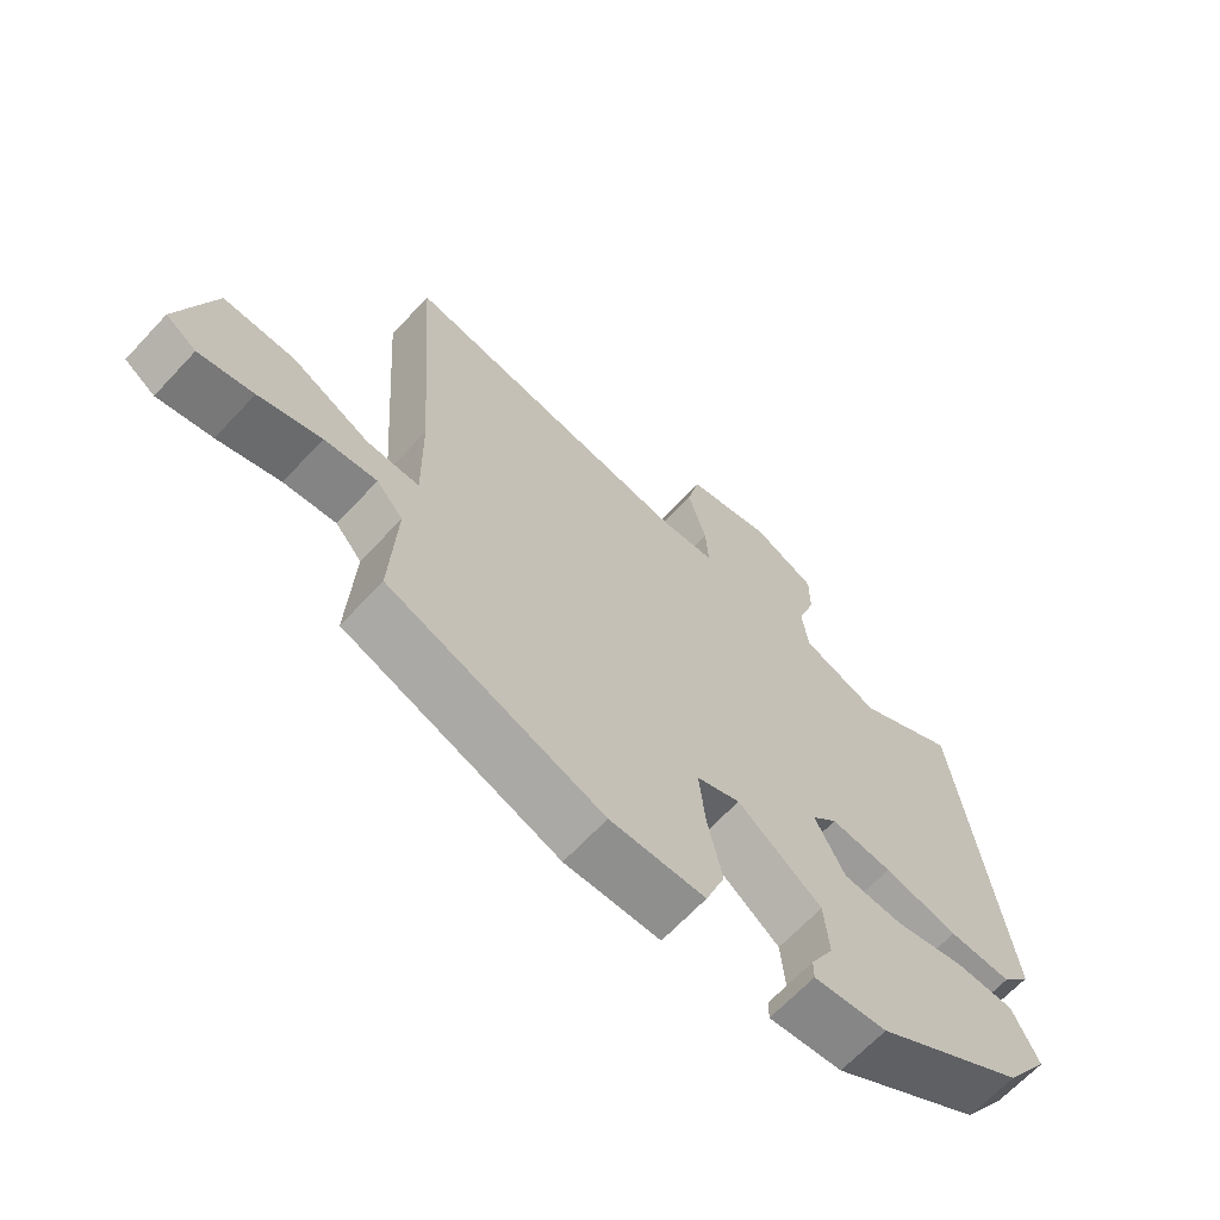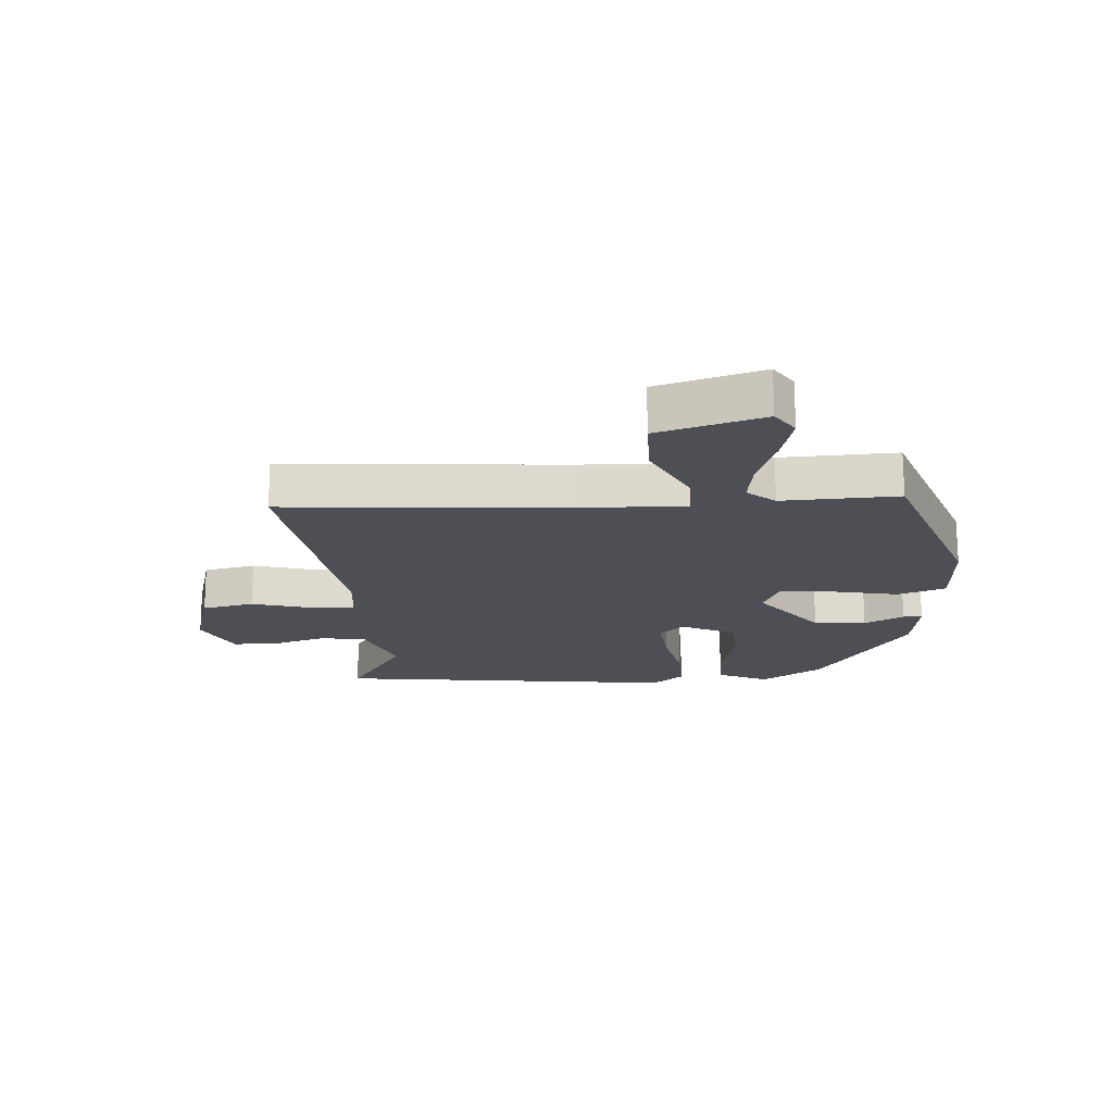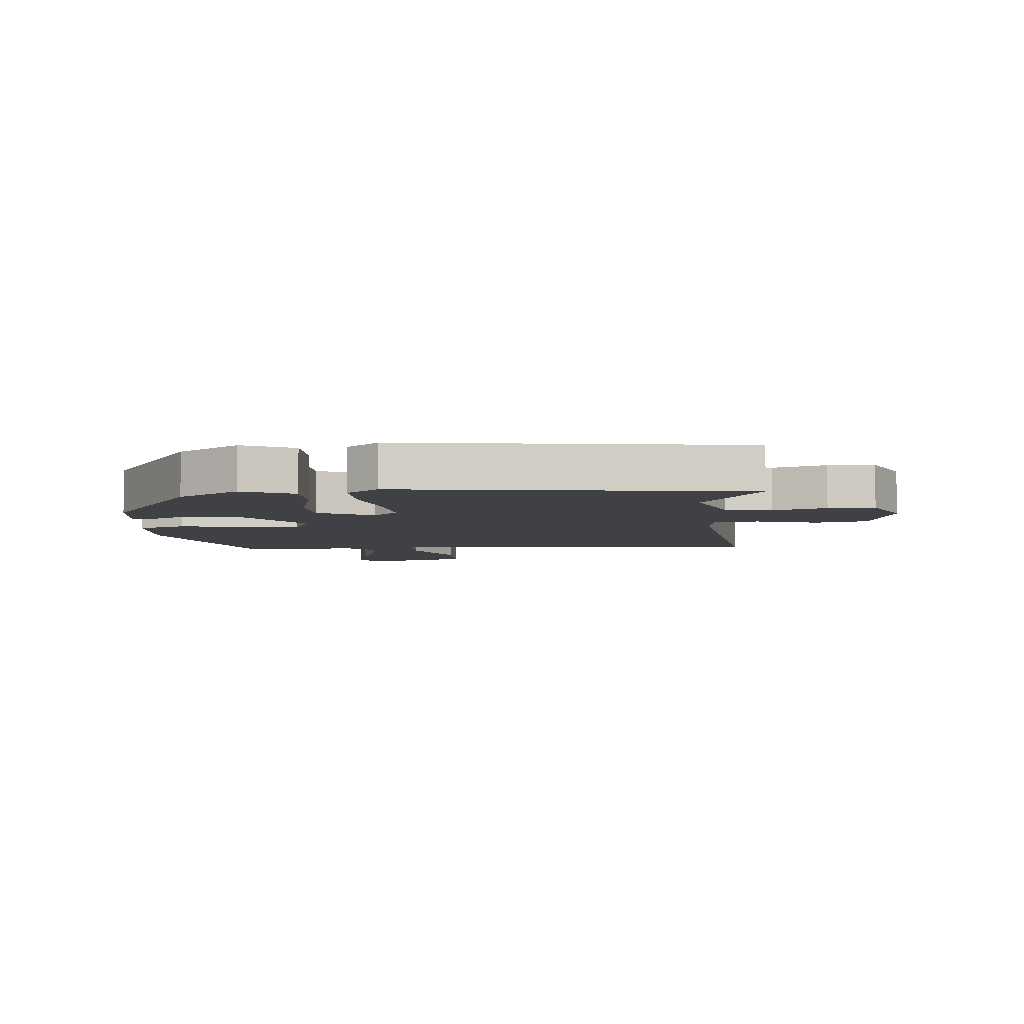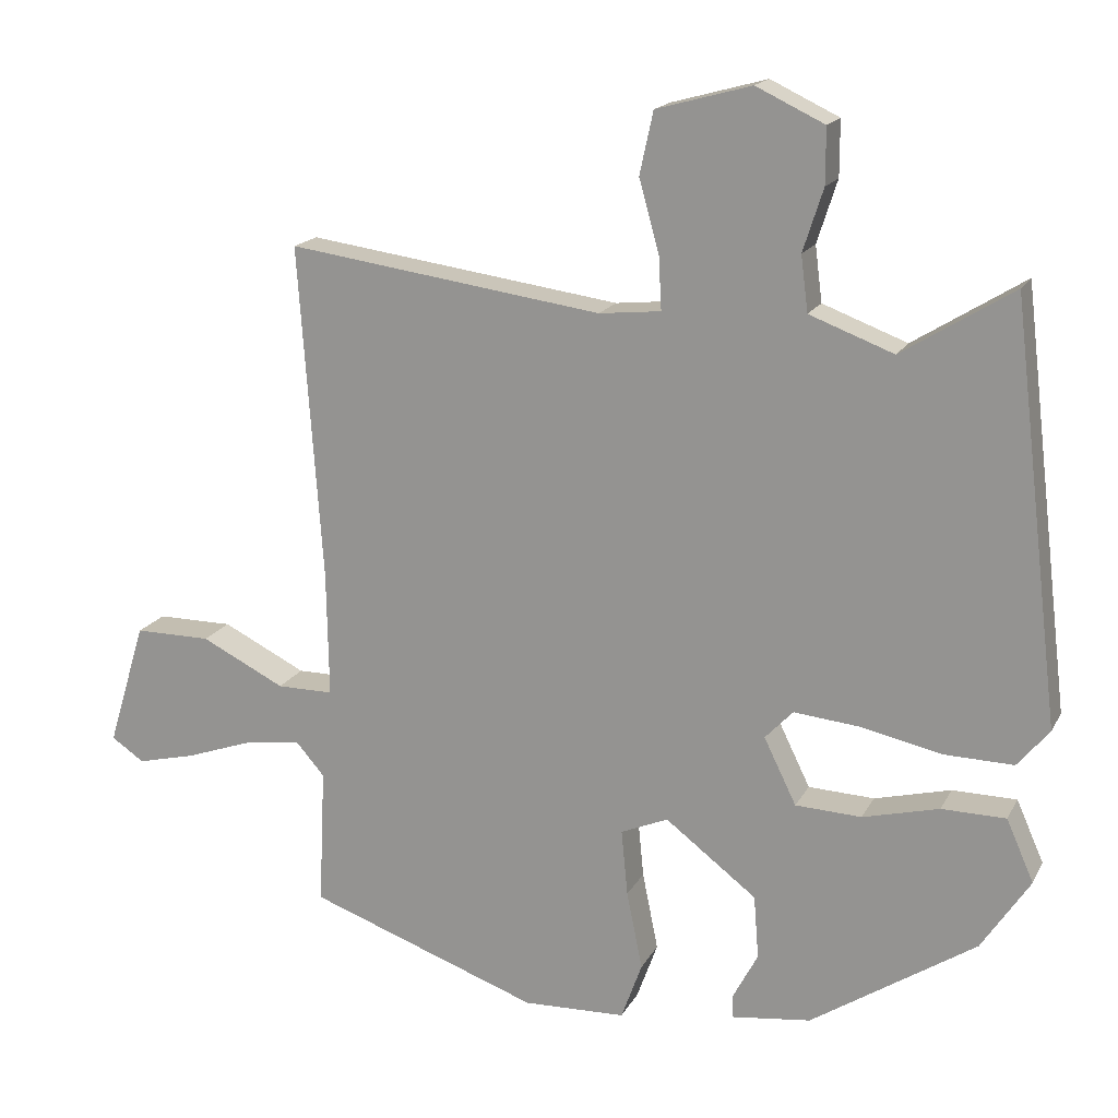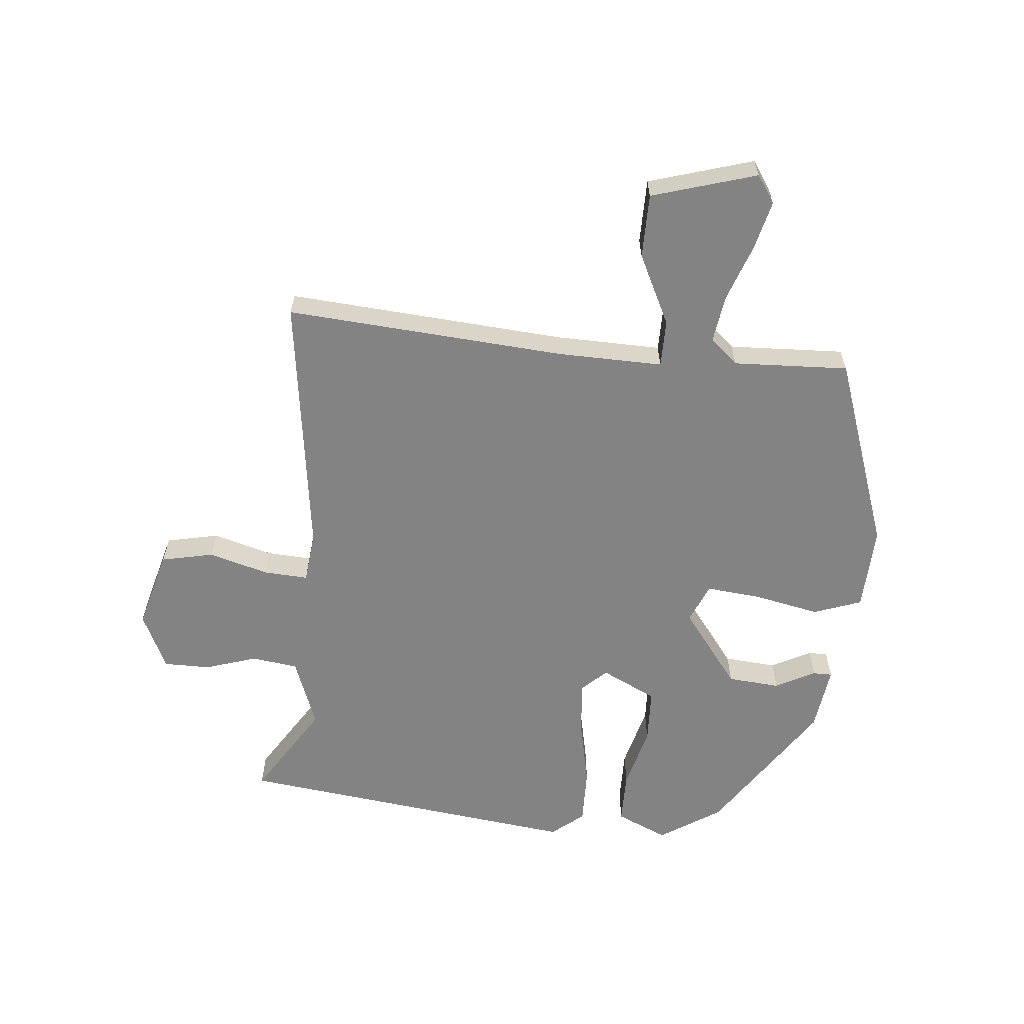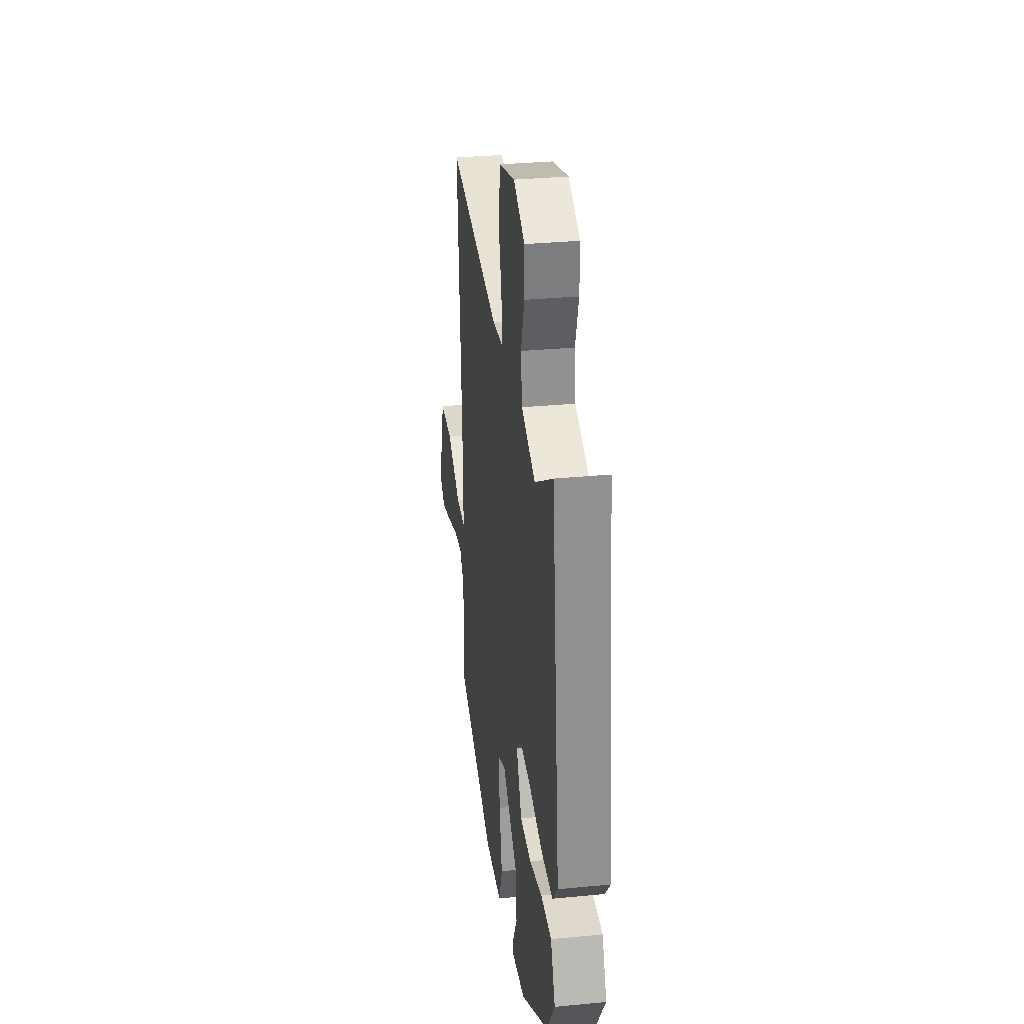
<metadata>
{"format":"obj","ext":"obj","renderer":"f3d","projection":"perspective","resolution":1024,"background":"white","views":[{"elev":-66.5,"azim":136.9,"up":"+Z"},{"elev":-18.4,"azim":93.6,"up":"+Y"},{"elev":-5.8,"azim":-85.8,"up":"+Y"},{"elev":17.2,"azim":-159.8,"up":"+Z"},{"elev":-61.0,"azim":84.4,"up":"+Y"},{"elev":31.5,"azim":-97.8,"up":"+Z"}]}
</metadata>
<code>
v -0.476 0.07 0.551
v -0.322 0.07 0.455
v -0.205 0.07 0.499
v -0.195 0.07 0.576
v -0.223 0.07 0.663
v -0.223 0.07 0.74
v -0.128 0.07 0.785
v 0.004 0.07 0.749
v 0.023 0.07 0.662
v -0.005 0.07 0.562
v -0.009 0.07 0.488
v 0.077 0.07 0.479
v 0.516 0.07 0.54
v 0.483 0.07 0.074
v 0.48 0.07 -0.101
v 0.559 0.07 -0.101
v 0.676 0.07 -0.043
v 0.783 0.07 -0.043
v 0.836 0.07 -0.217
v 0.79 0.07 -0.248
v 0.708 0.07 -0.228
v 0.614 0.07 -0.195
v 0.535 0.07 -0.184
v 0.495 0.07 -0.23
v 0.504 0.07 -0.422
v 0.181 0.07 -0.537
v 0.038 0.07 -0.532
v 0.009 0.07 -0.452
v 0.031 0.07 -0.343
v 0.04 0.07 -0.251
v -0.026 0.07 -0.223
v -0.153 0.07 -0.32
v -0.16 0.07 -0.408
v -0.125 0.07 -0.474
v -0.125 0.07 -0.506
v -0.236 0.07 -0.492
v -0.465 0.07 -0.342
v -0.532 0.07 -0.24
v -0.494 0.07 -0.154
v -0.405 0.07 -0.153
v -0.299 0.07 -0.18
v -0.207 0.07 -0.176
v -0.162 0.07 -0.084
v -0.201 0.07 -0.043
v -0.294 0.07 -0.052
v -0.406 0.07 -0.076
v -0.501 0.07 -0.078
v -0.545 0.07 -0.025
v -0.476 0 0.551
v -0.322 0 0.455
v -0.205 0 0.499
v -0.195 0 0.576
v -0.223 0 0.663
v -0.223 0 0.74
v -0.128 0 0.785
v 0.004 0 0.749
v 0.023 0 0.662
v -0.005 0 0.562
v -0.009 0 0.488
v 0.077 0 0.479
v 0.516 0 0.54
v 0.483 0 0.074
v 0.48 0 -0.101
v 0.559 0 -0.101
v 0.676 0 -0.043
v 0.783 0 -0.043
v 0.836 0 -0.217
v 0.79 0 -0.248
v 0.708 0 -0.228
v 0.614 0 -0.195
v 0.535 0 -0.184
v 0.495 0 -0.23
v 0.504 0 -0.422
v 0.181 0 -0.537
v 0.038 0 -0.532
v 0.009 0 -0.452
v 0.031 0 -0.343
v 0.04 0 -0.251
v -0.026 0 -0.223
v -0.153 0 -0.32
v -0.16 0 -0.408
v -0.125 0 -0.474
v -0.125 0 -0.506
v -0.236 0 -0.492
v -0.465 0 -0.342
v -0.532 0 -0.24
v -0.494 0 -0.154
v -0.405 0 -0.153
v -0.299 0 -0.18
v -0.207 0 -0.176
v -0.162 0 -0.084
v -0.201 0 -0.043
v -0.294 0 -0.052
v -0.406 0 -0.076
v -0.501 0 -0.078
v -0.545 0 -0.025
f 48 1 2
f 47 48 2
f 46 47 2
f 45 46 2
f 44 45 2 3
f 43 44 3 4
f 39 40 41
f 38 39 41
f 37 38 41
f 36 37 41
f 35 36 41
f 34 35 41
f 33 34 41
f 32 33 41 42
f 31 32 42 43
f 27 28 29
f 26 27 29
f 25 26 29
f 24 25 29
f 23 24 29 30
f 20 21 22
f 19 20 22
f 18 19 22
f 17 18 22
f 16 17 22
f 15 16 22 23
f 12 13 14
f 11 12 14 15
f 8 9 10
f 7 8 10
f 6 7 10
f 5 6 10
f 4 5 10
f 4 10 11
f 30 31 43
f 23 30 43
f 15 23 43
f 11 15 43
f 4 11 43
f 50 49 96
f 50 96 95
f 50 95 94
f 50 94 93
f 51 50 93 92
f 52 51 92 91
f 89 88 87
f 89 87 86
f 89 86 85
f 89 85 84
f 89 84 83
f 89 83 82
f 89 82 81
f 90 89 81 80
f 91 90 80 79
f 77 76 75
f 77 75 74
f 77 74 73
f 77 73 72
f 78 77 72 71
f 70 69 68
f 70 68 67
f 70 67 66
f 70 66 65
f 70 65 64
f 71 70 64 63
f 62 61 60
f 63 62 60 59
f 58 57 56
f 58 56 55
f 58 55 54
f 58 54 53
f 58 53 52
f 59 58 52
f 91 79 78
f 91 78 71
f 91 71 63
f 91 63 59
f 91 59 52
f 1 49 50 2
f 2 50 51 3
f 3 51 52 4
f 4 52 53 5
f 5 53 54 6
f 6 54 55 7
f 7 55 56 8
f 8 56 57 9
f 9 57 58 10
f 10 58 59 11
f 11 59 60 12
f 12 60 61 13
f 13 61 62 14
f 14 62 63 15
f 15 63 64 16
f 16 64 65 17
f 17 65 66 18
f 18 66 67 19
f 19 67 68 20
f 20 68 69 21
f 21 69 70 22
f 22 70 71 23
f 23 71 72 24
f 24 72 73 25
f 25 73 74 26
f 26 74 75 27
f 27 75 76 28
f 28 76 77 29
f 29 77 78 30
f 30 78 79 31
f 31 79 80 32
f 32 80 81 33
f 33 81 82 34
f 34 82 83 35
f 35 83 84 36
f 36 84 85 37
f 37 85 86 38
f 38 86 87 39
f 39 87 88 40
f 40 88 89 41
f 41 89 90 42
f 42 90 91 43
f 43 91 92 44
f 44 92 93 45
f 45 93 94 46
f 46 94 95 47
f 47 95 96 48
f 48 96 49 1

</code>
